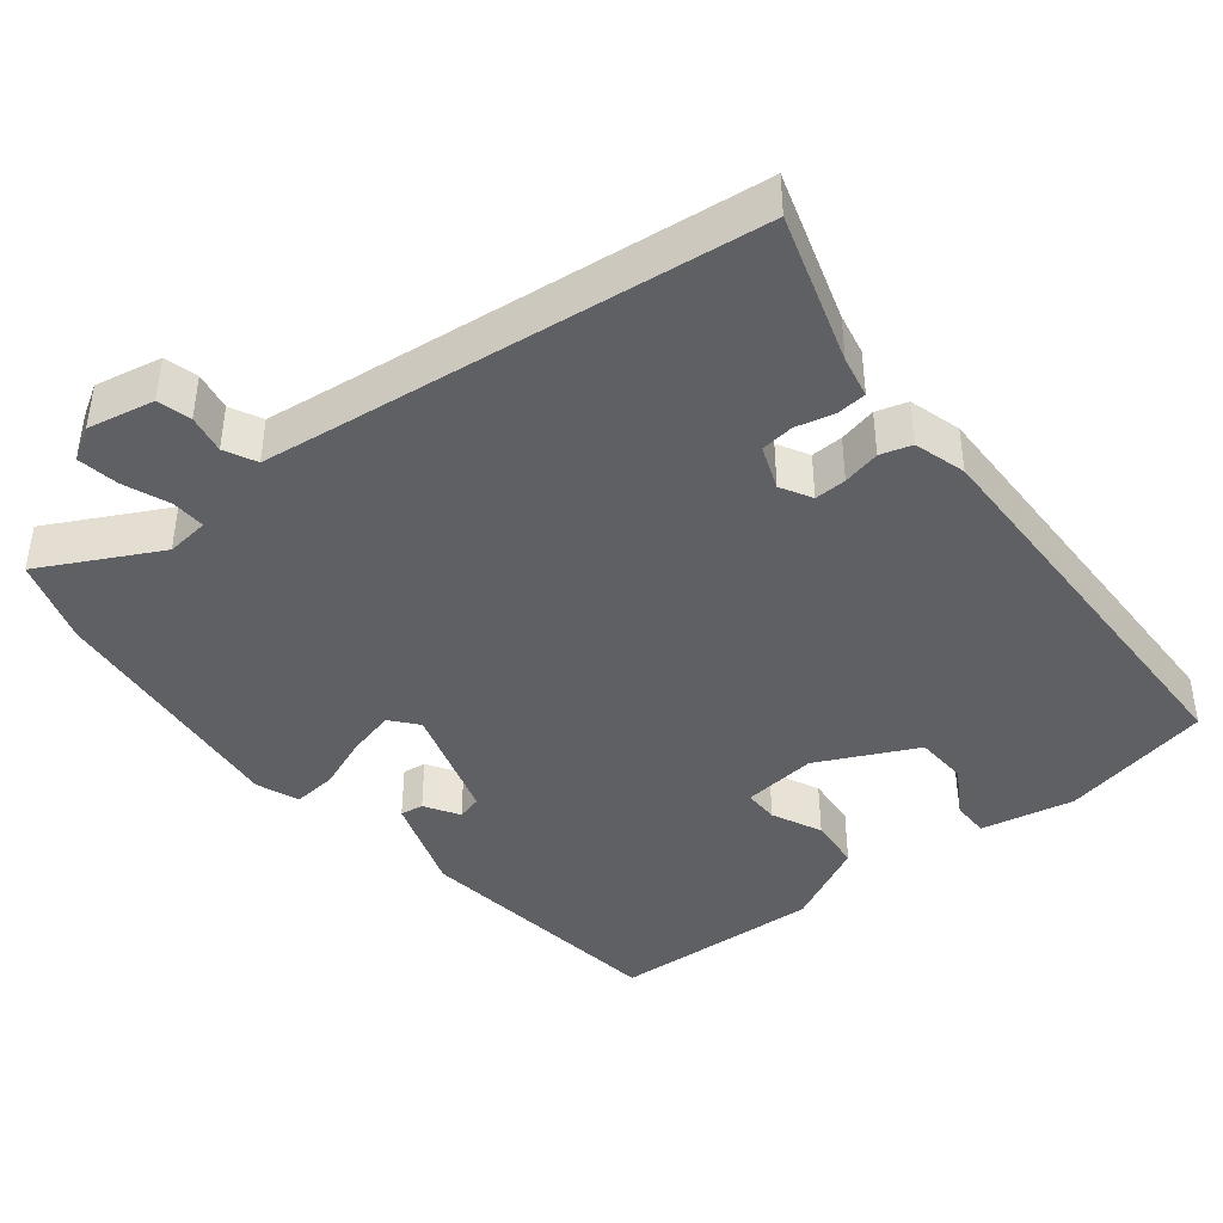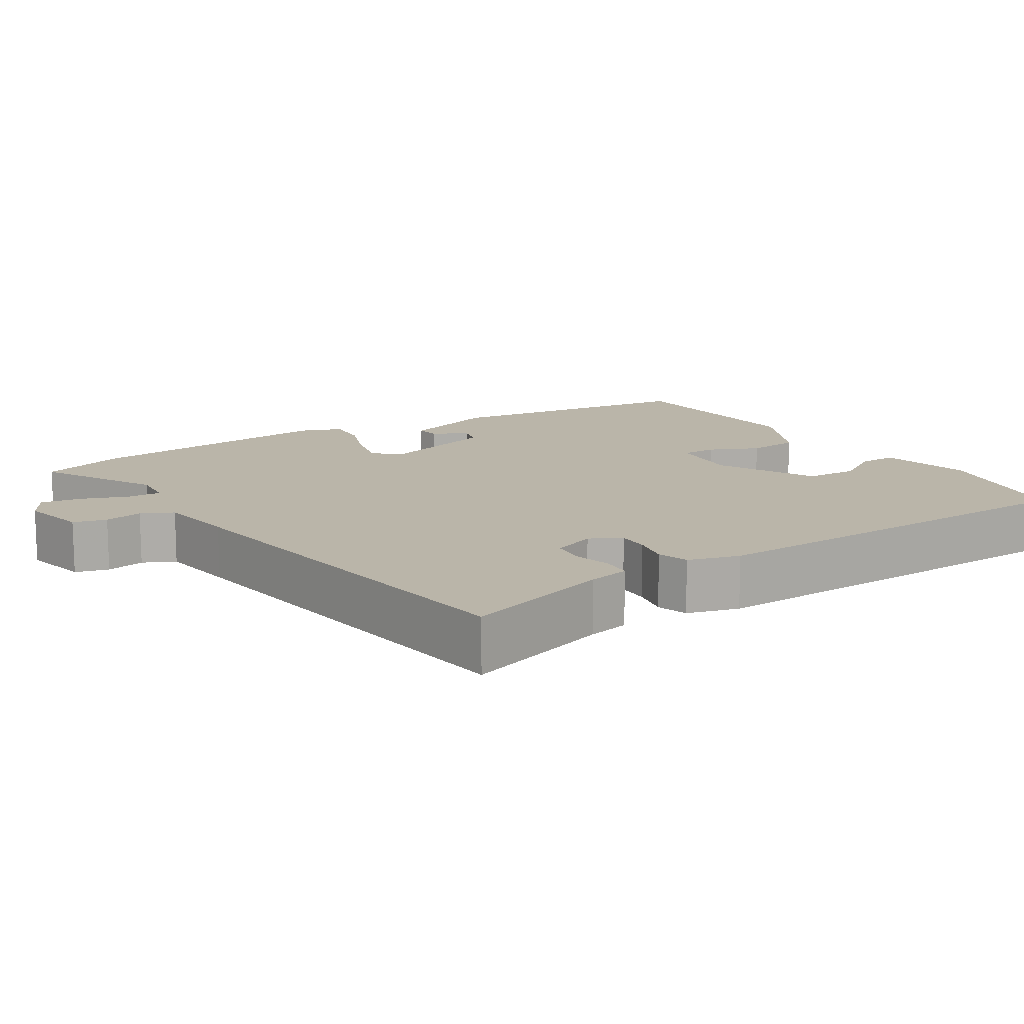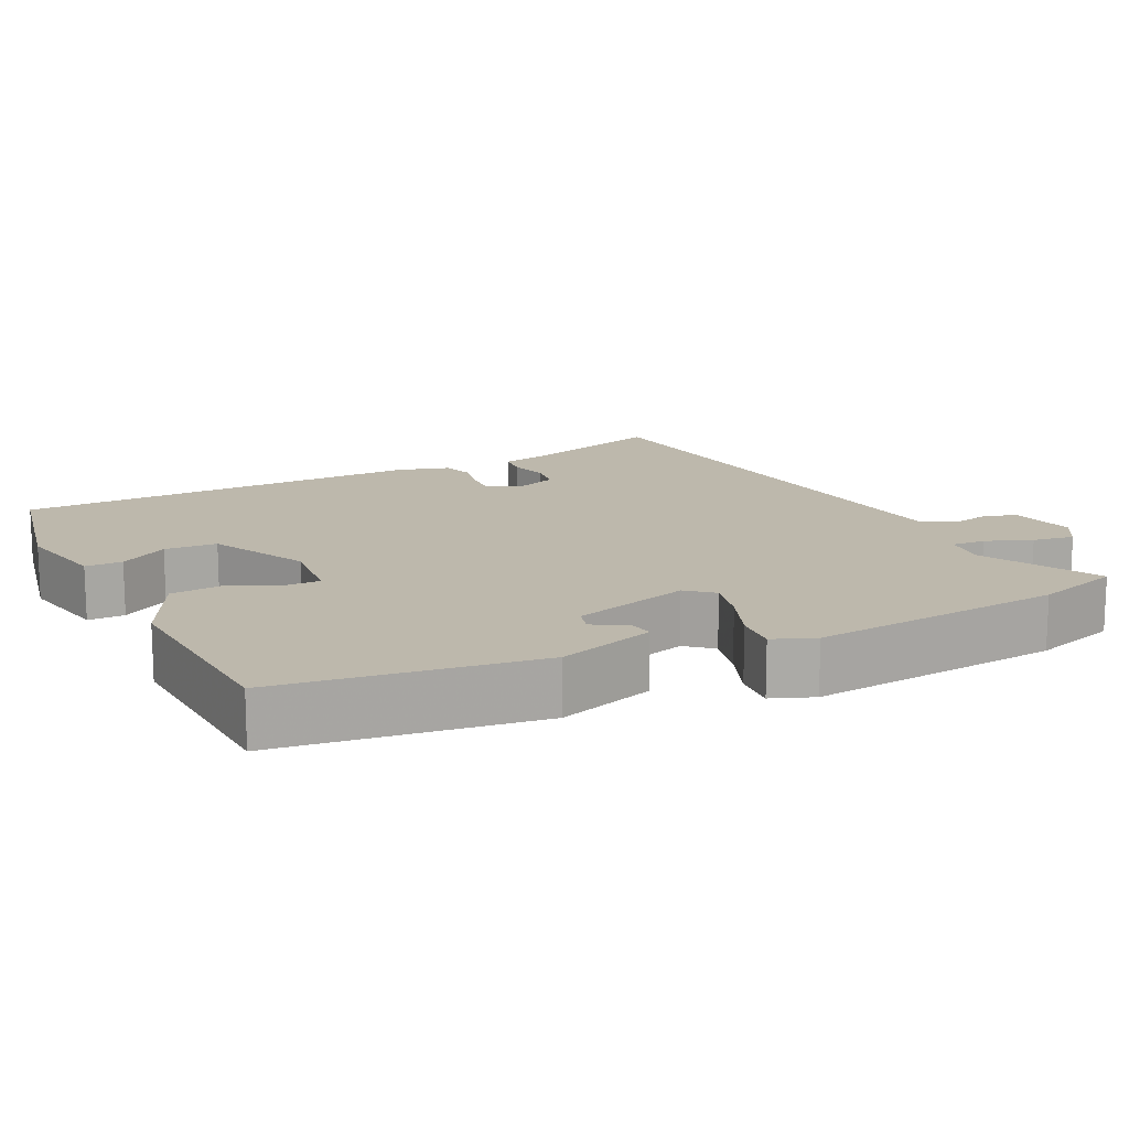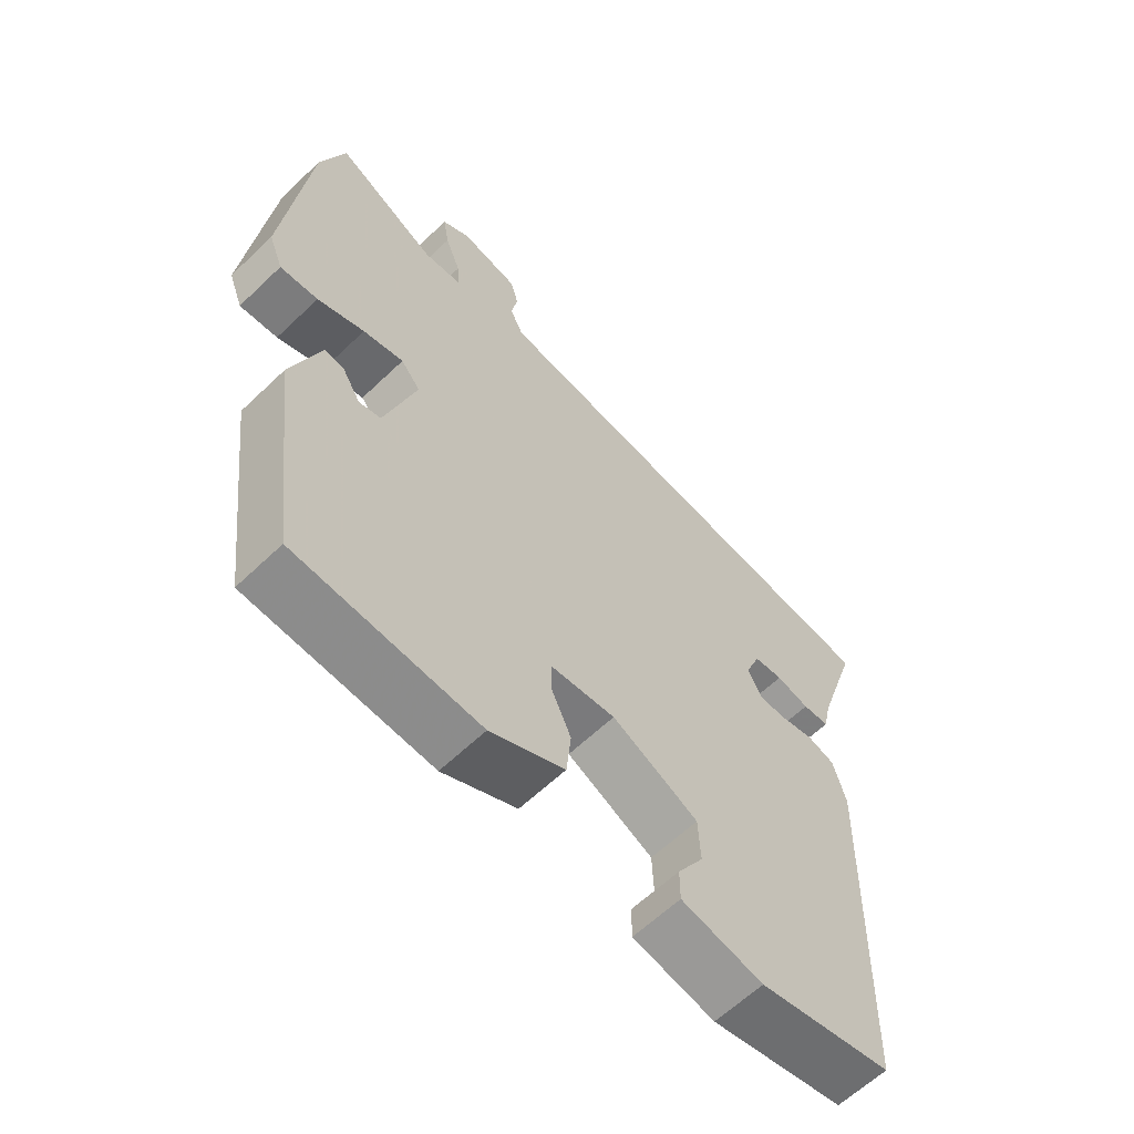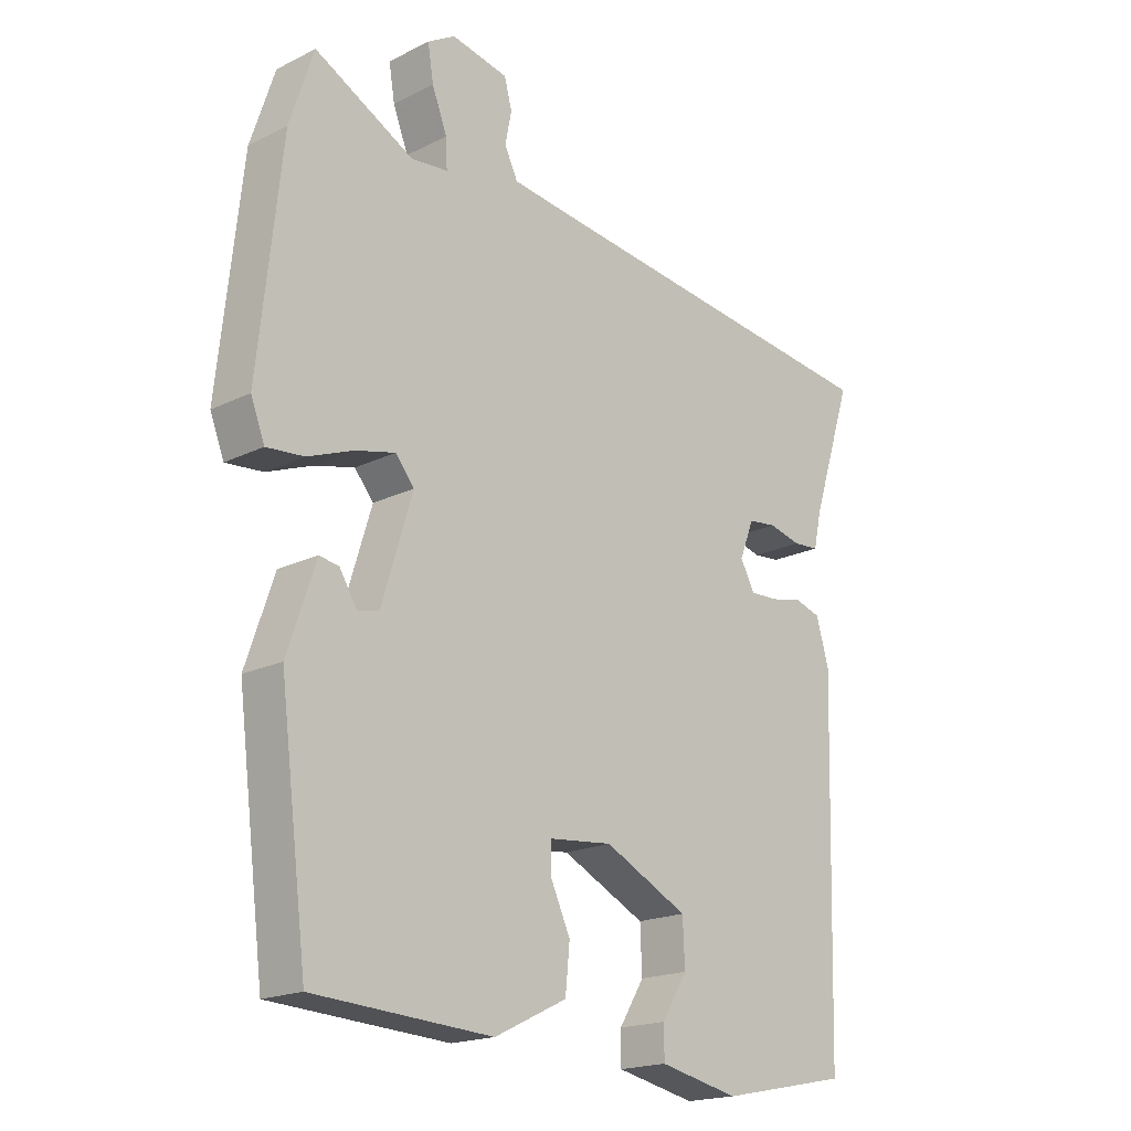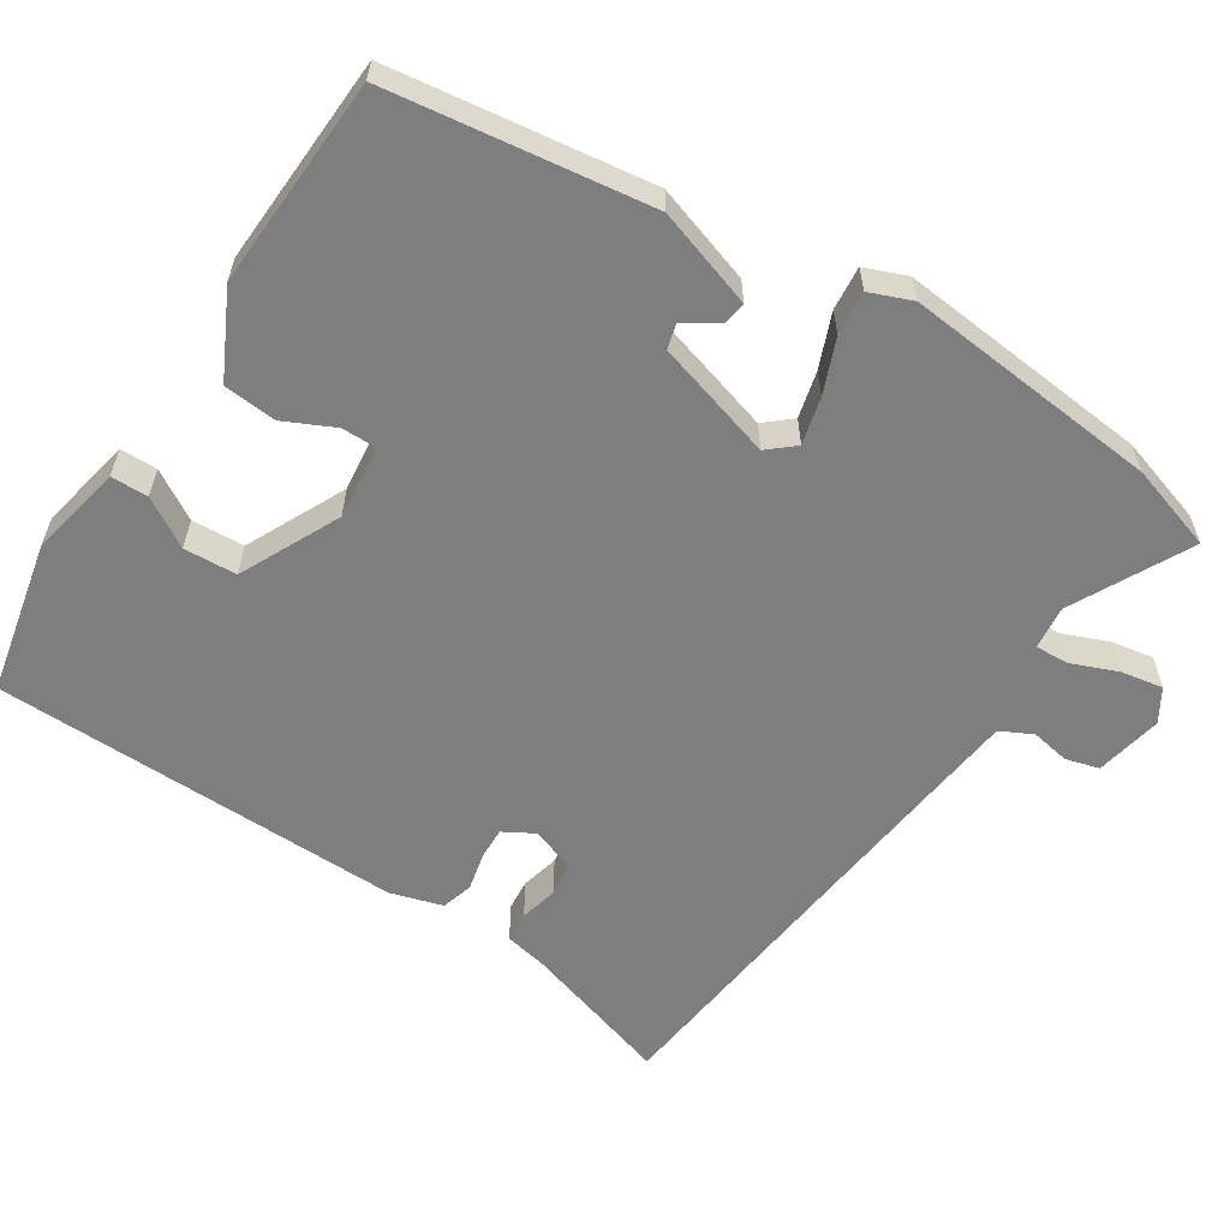
<metadata>
{"format":"obj","ext":"obj","renderer":"f3d","projection":"perspective","resolution":1024,"background":"white","views":[{"elev":-42.2,"azim":38.9,"up":"+Y"},{"elev":13.5,"azim":57.3,"up":"+Y"},{"elev":14.7,"azim":-115.9,"up":"+Y"},{"elev":-62.0,"azim":-45.9,"up":"+Z"},{"elev":-18.7,"azim":-46.6,"up":"+Z"},{"elev":-59.5,"azim":-122.1,"up":"+Y"}]}
</metadata>
<code>
v 0.536 0.07 0.47
v 0.471 0.07 0.268
v 0.459 0.07 0.212
v 0.418 0.07 0.209
v 0.367 0.07 0.222
v 0.322 0.07 0.217
v 0.299 0.07 0.158
v 0.322 0.07 0.116
v 0.365 0.07 0.117
v 0.416 0.07 0.128
v 0.458 0.07 0.115
v 0.478 0.07 0.045
v 0.463 0.07 -0.507
v 0.258 0.07 -0.548
v 0.132 0.07 -0.521
v 0.132 0.07 -0.471
v 0.172 0.07 -0.406
v 0.169 0.07 -0.335
v 0.036 0.07 -0.269
v -0.064 0.07 -0.279
v -0.064 0.07 -0.326
v -0.033 0.07 -0.393
v -0.04 0.07 -0.464
v -0.155 0.07 -0.52
v -0.438 0.07 -0.503
v -0.482 0.07 -0.153
v -0.437 0.07 -0.021
v -0.406 0.07 -0.026
v -0.378 0.07 -0.072
v -0.344 0.07 -0.063
v -0.295 0.07 0.096
v -0.325 0.07 0.132
v -0.388 0.07 0.117
v -0.461 0.07 0.089
v -0.52 0.07 0.084
v -0.542 0.07 0.141
v -0.505 0.07 0.484
v -0.467 0.07 0.6
v -0.309 0.07 0.516
v -0.251 0.07 0.522
v -0.253 0.07 0.568
v -0.277 0.07 0.63
v -0.286 0.07 0.686
v -0.242 0.07 0.712
v -0.152 0.07 0.693
v -0.14 0.07 0.648
v -0.15 0.07 0.596
v -0.129 0.07 0.553
v -0.021 0.07 0.539
v 0.536 0 0.47
v 0.471 0 0.268
v 0.459 0 0.212
v 0.418 0 0.209
v 0.367 0 0.222
v 0.322 0 0.217
v 0.299 0 0.158
v 0.322 0 0.116
v 0.365 0 0.117
v 0.416 0 0.128
v 0.458 0 0.115
v 0.478 0 0.045
v 0.463 0 -0.507
v 0.258 0 -0.548
v 0.132 0 -0.521
v 0.132 0 -0.471
v 0.172 0 -0.406
v 0.169 0 -0.335
v 0.036 0 -0.269
v -0.064 0 -0.279
v -0.064 0 -0.326
v -0.033 0 -0.393
v -0.04 0 -0.464
v -0.155 0 -0.52
v -0.438 0 -0.503
v -0.482 0 -0.153
v -0.437 0 -0.021
v -0.406 0 -0.026
v -0.378 0 -0.072
v -0.344 0 -0.063
v -0.295 0 0.096
v -0.325 0 0.132
v -0.388 0 0.117
v -0.461 0 0.089
v -0.52 0 0.084
v -0.542 0 0.141
v -0.505 0 0.484
v -0.467 0 0.6
v -0.309 0 0.516
v -0.251 0 0.522
v -0.253 0 0.568
v -0.277 0 0.63
v -0.286 0 0.686
v -0.242 0 0.712
v -0.152 0 0.693
v -0.14 0 0.648
v -0.15 0 0.596
v -0.129 0 0.553
v -0.021 0 0.539
f 45 46 47
f 44 45 47
f 43 44 47
f 42 43 47
f 41 42 47
f 40 41 47 48
f 37 38 39
f 36 37 39
f 35 36 39
f 34 35 39
f 33 34 39
f 32 33 39 40
f 40 48 49
f 32 40 49
f 31 32 49
f 27 28 29
f 26 27 29
f 25 26 29
f 24 25 29
f 24 29 30
f 23 24 30
f 22 23 30
f 21 22 30
f 20 21 30 31
f 15 16 17
f 14 15 17
f 13 14 17
f 12 13 17
f 12 17 18
f 11 12 18
f 10 11 18
f 9 10 18
f 8 9 18 19
f 2 3 4 5
f 2 5 6
f 1 2 6
f 49 1 6
f 20 31 49
f 19 20 49
f 8 19 49
f 7 8 49
f 6 7 49
f 96 95 94
f 96 94 93
f 96 93 92
f 96 92 91
f 96 91 90
f 97 96 90 89
f 88 87 86
f 88 86 85
f 88 85 84
f 88 84 83
f 88 83 82
f 89 88 82 81
f 98 97 89
f 98 89 81
f 98 81 80
f 78 77 76
f 78 76 75
f 78 75 74
f 78 74 73
f 79 78 73
f 79 73 72
f 79 72 71
f 79 71 70
f 80 79 70 69
f 66 65 64
f 66 64 63
f 66 63 62
f 66 62 61
f 67 66 61
f 67 61 60
f 67 60 59
f 67 59 58
f 68 67 58 57
f 54 53 52 51
f 55 54 51
f 55 51 50
f 55 50 98
f 98 80 69
f 98 69 68
f 98 68 57
f 98 57 56
f 98 56 55
f 1 50 51 2
f 2 51 52 3
f 3 52 53 4
f 4 53 54 5
f 5 54 55 6
f 6 55 56 7
f 7 56 57 8
f 8 57 58 9
f 9 58 59 10
f 10 59 60 11
f 11 60 61 12
f 12 61 62 13
f 13 62 63 14
f 14 63 64 15
f 15 64 65 16
f 16 65 66 17
f 17 66 67 18
f 18 67 68 19
f 19 68 69 20
f 20 69 70 21
f 21 70 71 22
f 22 71 72 23
f 23 72 73 24
f 24 73 74 25
f 25 74 75 26
f 26 75 76 27
f 27 76 77 28
f 28 77 78 29
f 29 78 79 30
f 30 79 80 31
f 31 80 81 32
f 32 81 82 33
f 33 82 83 34
f 34 83 84 35
f 35 84 85 36
f 36 85 86 37
f 37 86 87 38
f 38 87 88 39
f 39 88 89 40
f 40 89 90 41
f 41 90 91 42
f 42 91 92 43
f 43 92 93 44
f 44 93 94 45
f 45 94 95 46
f 46 95 96 47
f 47 96 97 48
f 48 97 98 49
f 49 98 50 1

</code>
